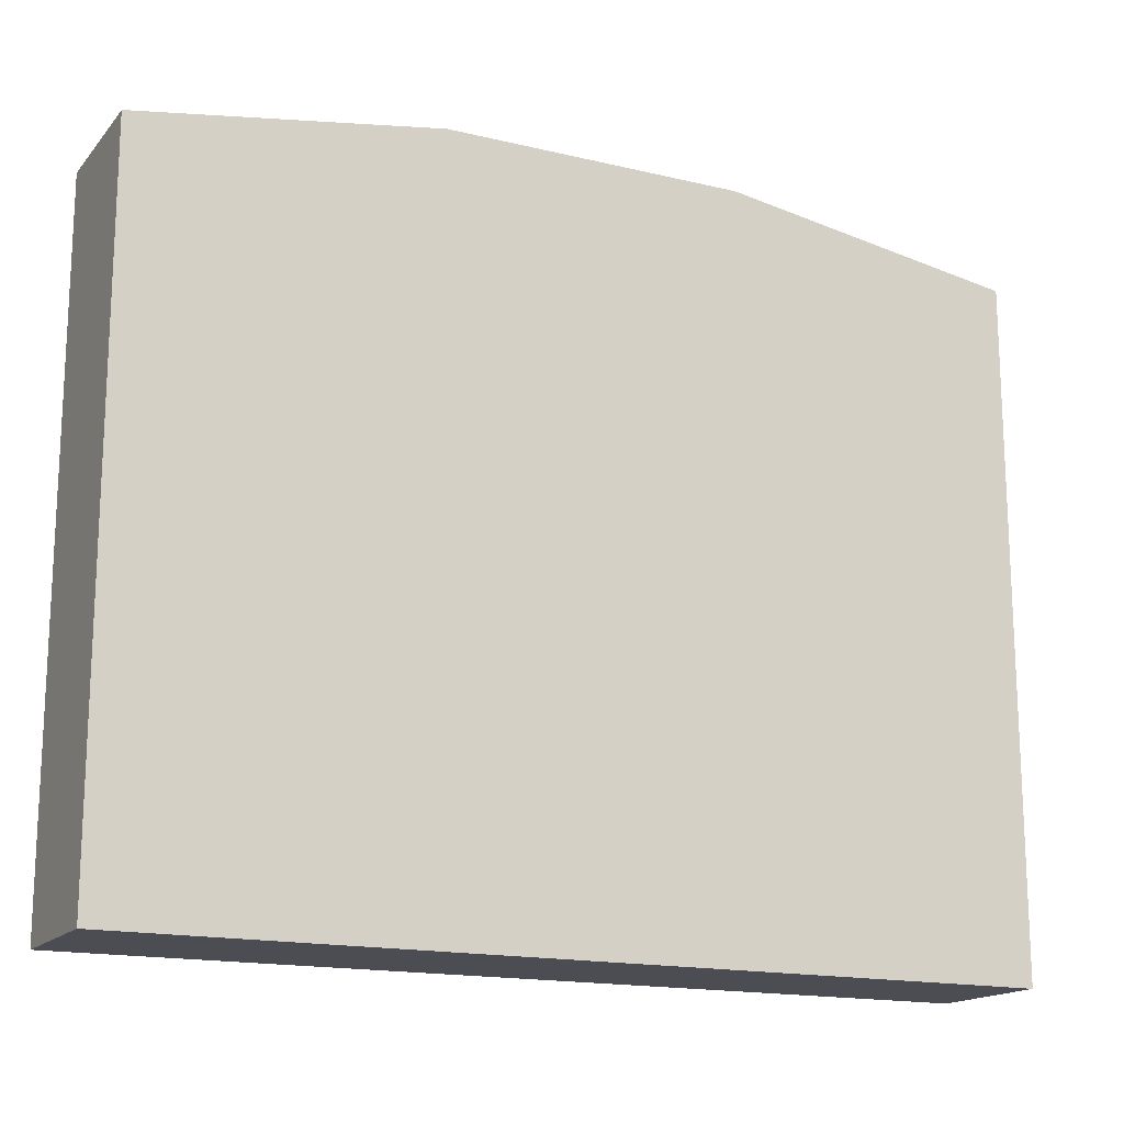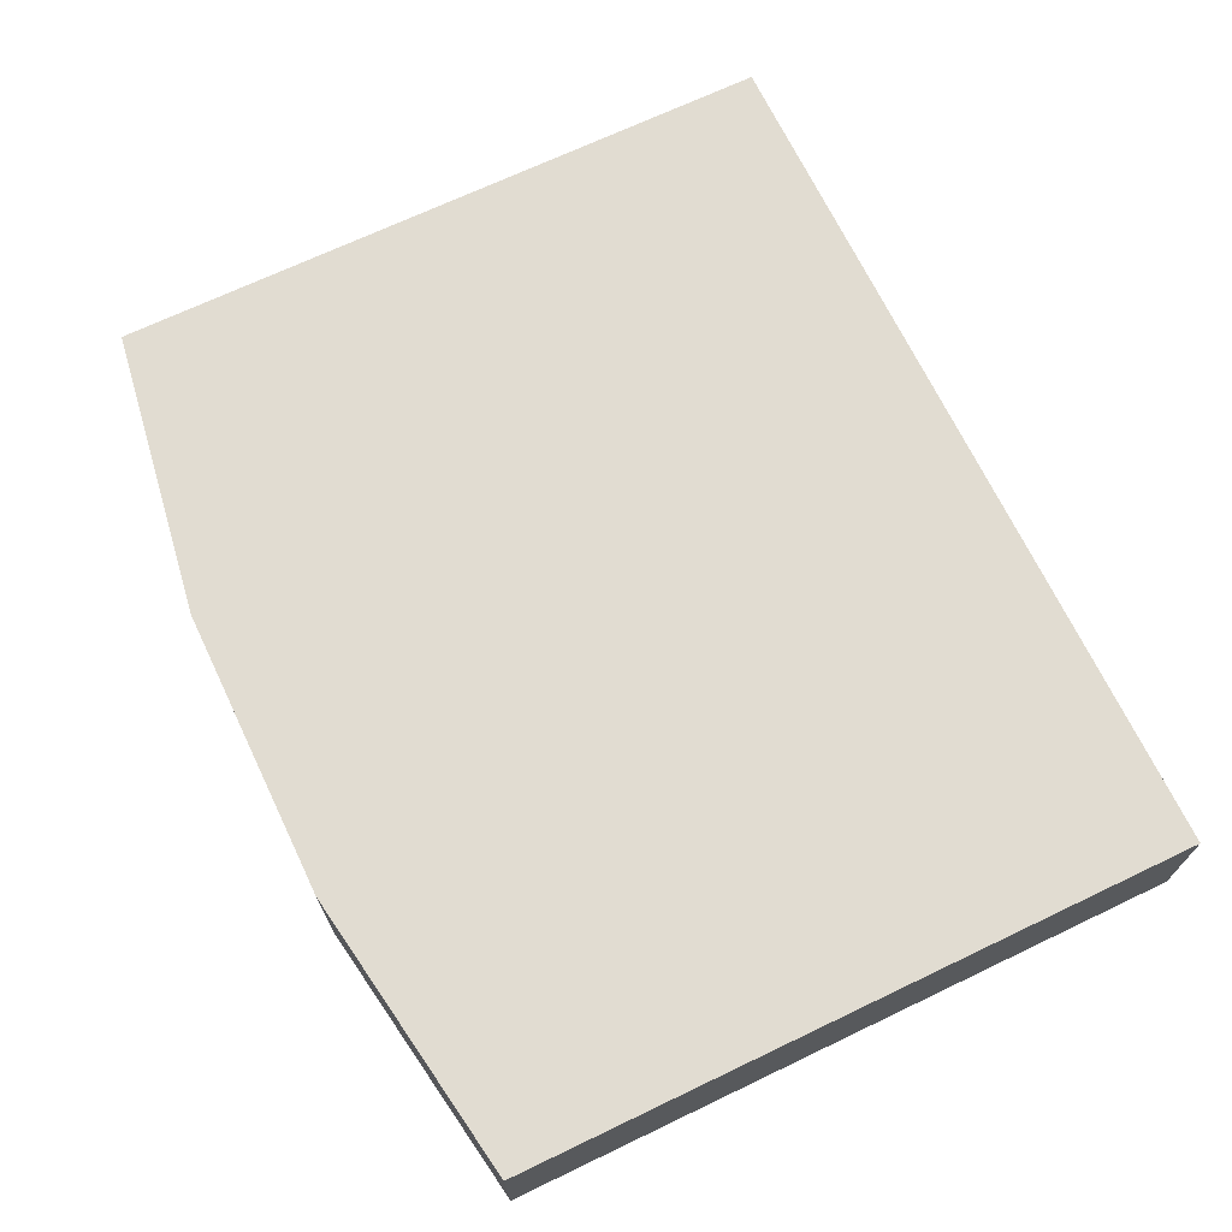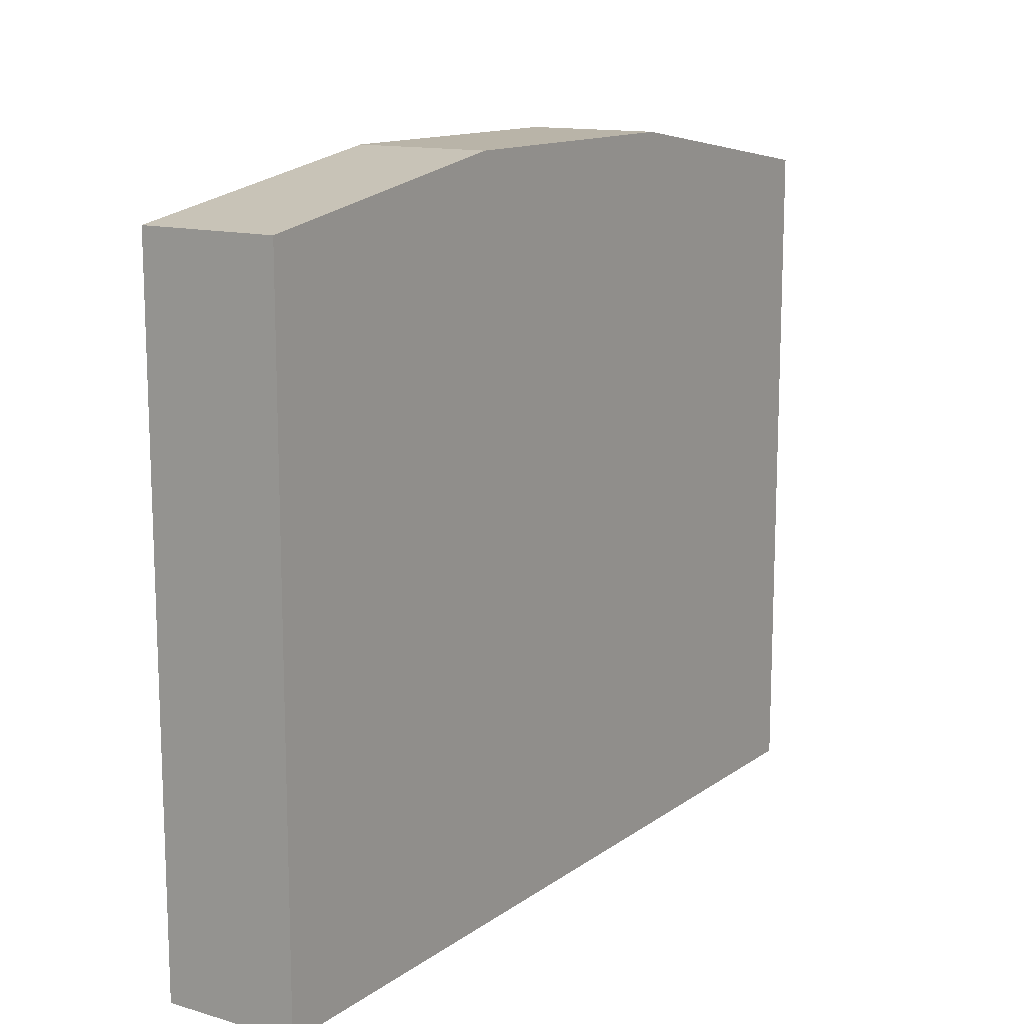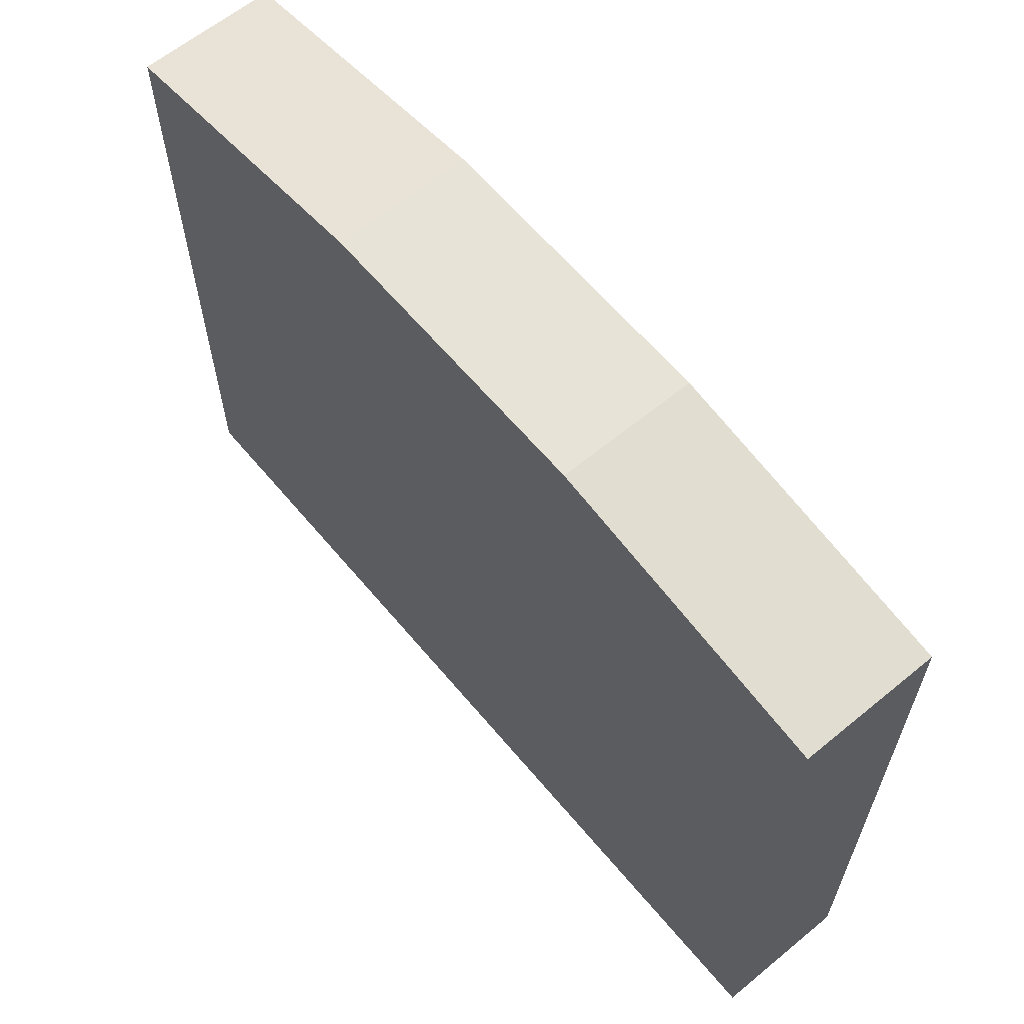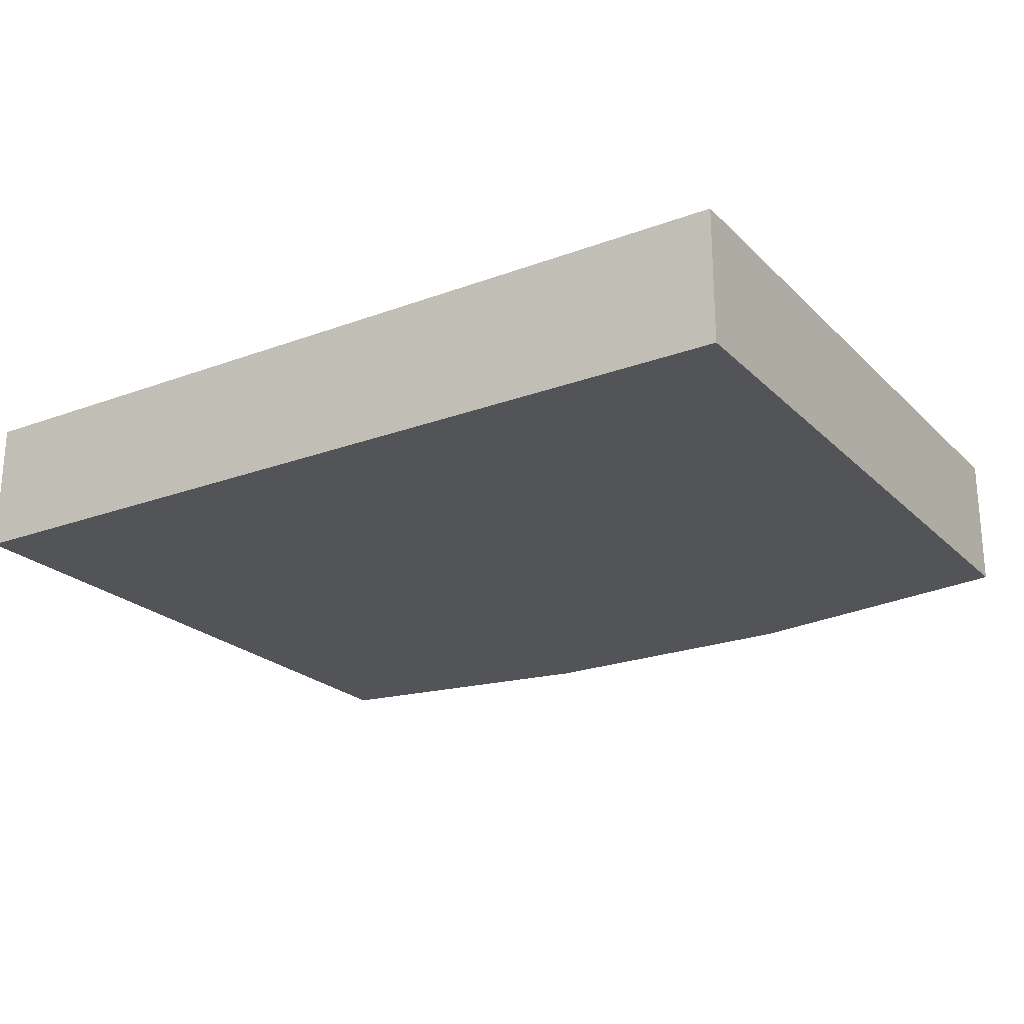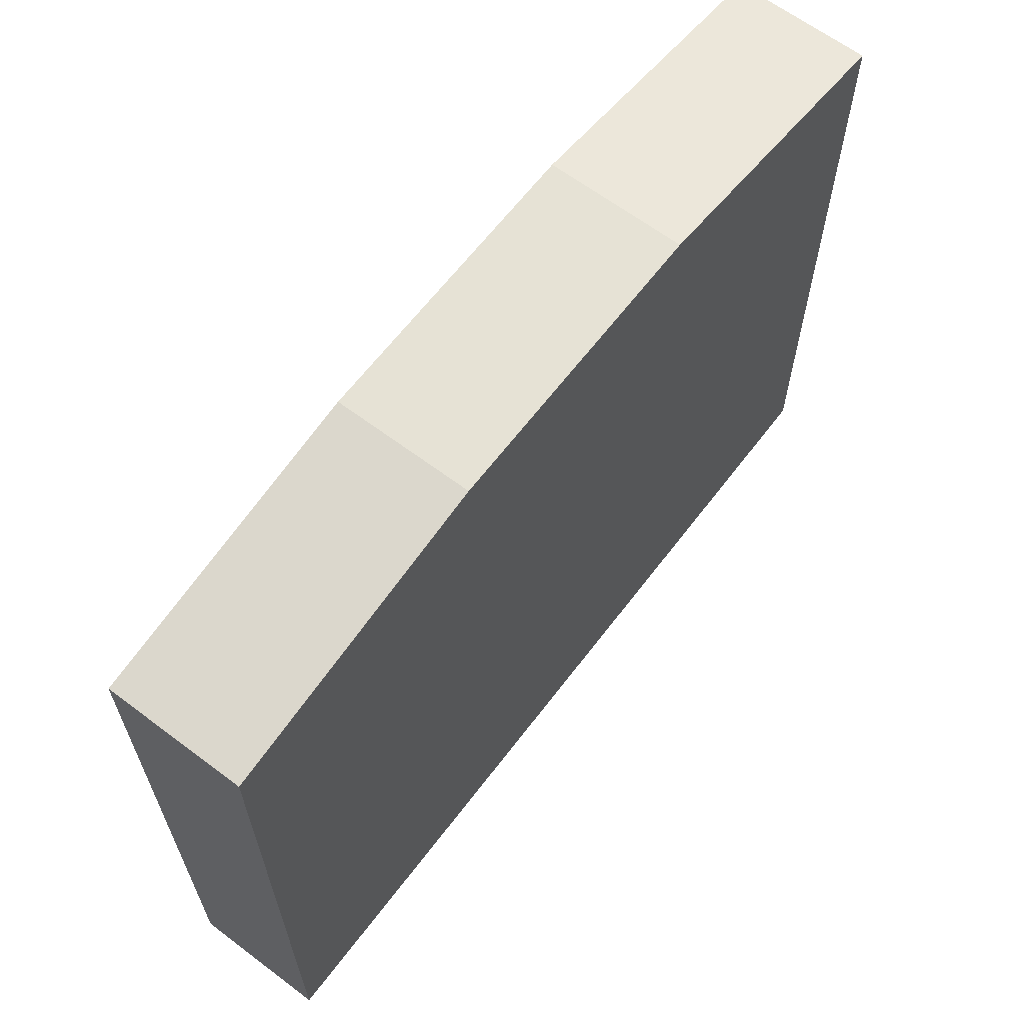
<metadata>
{"format":"obj","ext":"obj","renderer":"f3d","projection":"perspective","resolution":1024,"background":"white","views":[{"elev":-16.3,"azim":-26.3,"up":"+Y"},{"elev":69.2,"azim":-115.6,"up":"+Z"},{"elev":13.3,"azim":123.2,"up":"+Y"},{"elev":62.4,"azim":-129.8,"up":"+Y"},{"elev":-22.8,"azim":32.4,"up":"+Z"},{"elev":64.0,"azim":127.2,"up":"+Y"}]}
</metadata>
<code>
g machine_machine_cube
v 0.2833 0.01562 0
v 0.2833 0.01562 0.2
v -0.15 0.01562 0.2
v 0.2833 0.01562 0
v -0.15 0.01562 0.2
v -0.15 0.01562 0
v -0.15 1.016 0
v -0.15 1.016 0.2
v -0.15 1.016 0.2
v -0.15 1.016 0
v -0.15 1.016 0.2
v -0.15 1.016 0
v 1.15 0.01562 0
v 1.15 1.016 0
v 1.15 1.016 0.2
v 1.15 0.01562 0
v 1.15 1.016 0.2
v 1.15 0.01562 0.2
v 0.2833 0.01562 0.2
v 0.2833 1.016 0.2
v -0.15 1.016 0.2
v 0.2833 0.01562 0.2
v -0.15 1.016 0.2
v -0.15 0.01562 0.2
v -0.15 0.01562 0.2
v -0.15 1.016 0.2
v -0.15 1.016 0
v -0.15 0.01562 0.2
v -0.15 1.016 0
v -0.15 0.01562 0
v 0.2833 1.016 0
v 0.2833 0.01562 0
v -0.15 0.01562 0
v 0.2833 1.016 0
v -0.15 0.01562 0
v -0.15 1.016 0
v 0.2833 1.084 0
v -0.15 1.016 0
v -0.15 1.016 0.2
v 0.2833 1.084 0
v -0.15 1.016 0.2
v 0.2833 1.084 0.2
v 0.7167 1.016 0.2
v 1.15 1.016 0.2
v 1.15 1.016 0.2
v 0.7167 1.016 0.2
v 1.15 1.016 0.2
v 0.7167 1.084 0.2
v 0.2833 1.016 0
v -0.15 1.016 0
v -0.15 1.016 0
v 0.2833 1.016 0
v -0.15 1.016 0
v 0.2833 1.084 0
v 1.15 1.016 0.2
v 1.15 1.016 0
v 1.15 1.016 0
v 1.15 1.016 0.2
v 1.15 1.016 0
v 1.15 1.016 0.2
v 1.15 0.01562 0
v 1.15 0.01562 0.2
v 0.7167 0.01562 0.2
v 1.15 0.01562 0
v 0.7167 0.01562 0.2
v 0.7167 0.01562 0
v 0.7167 0.01562 0
v 0.7167 0.01562 0.2
v 0.2833 0.01562 0.2
v 0.7167 0.01562 0
v 0.2833 0.01562 0.2
v 0.2833 0.01562 0
v 1.15 0.01562 0.2
v 1.15 1.016 0.2
v 0.7167 1.016 0.2
v 1.15 0.01562 0.2
v 0.7167 1.016 0.2
v 0.7167 0.01562 0.2
v 0.7167 0.01562 0.2
v 0.7167 1.016 0.2
v 0.2833 1.016 0.2
v 0.7167 0.01562 0.2
v 0.2833 1.016 0.2
v 0.2833 0.01562 0.2
v 1.15 1.016 0
v 1.15 0.01562 0
v 0.7167 0.01562 0
v 1.15 1.016 0
v 0.7167 0.01562 0
v 0.7167 1.016 0
v 0.7167 1.016 0
v 0.7167 0.01562 0
v 0.2833 0.01562 0
v 0.7167 1.016 0
v 0.2833 0.01562 0
v 0.2833 1.016 0
v 1.15 1.016 0
v 0.7167 1.084 0
v 0.7167 1.084 0.2
v 1.15 1.016 0
v 0.7167 1.084 0.2
v 1.15 1.016 0.2
v 0.7167 1.084 0
v 0.2833 1.084 0
v 0.2833 1.084 0.2
v 0.7167 1.084 0
v 0.2833 1.084 0.2
v 0.7167 1.084 0.2
v -0.15 1.016 0.2
v 0.2833 1.016 0.2
v 0.2833 1.084 0.2
v -0.15 1.016 0.2
v 0.2833 1.084 0.2
v -0.15 1.016 0.2
v 0.2833 1.016 0.2
v 0.7167 1.016 0.2
v 0.7167 1.084 0.2
v 0.2833 1.016 0.2
v 0.7167 1.084 0.2
v 0.2833 1.084 0.2
v 1.15 1.016 0
v 0.7167 1.016 0
v 0.7167 1.084 0
v 1.15 1.016 0
v 0.7167 1.084 0
v 1.15 1.016 0
v 0.7167 1.016 0
v 0.2833 1.016 0
v 0.2833 1.084 0
v 0.7167 1.016 0
v 0.2833 1.084 0
v 0.7167 1.084 0
g machine_machine_cube_machine_machine_cube_Material.001
f 1 2 3
f 4 5 6
f 7 8 9
f 10 11 12
f 13 14 15
f 16 17 18
f 19 20 21
f 22 23 24
f 25 26 27
f 28 29 30
f 31 32 33
f 34 35 36
f 37 38 39
f 40 41 42
f 43 44 45
f 46 47 48
f 49 50 51
f 52 53 54
f 55 56 57
f 58 59 60
f 61 62 63
f 64 65 66
f 67 68 69
f 70 71 72
f 73 74 75
f 76 77 78
f 79 80 81
f 82 83 84
f 85 86 87
f 88 89 90
f 91 92 93
f 94 95 96
f 97 98 99
f 100 101 102
f 103 104 105
f 106 107 108
f 109 110 111
f 112 113 114
f 115 116 117
f 118 119 120
f 121 122 123
f 124 125 126
f 127 128 129
f 130 131 132

</code>
